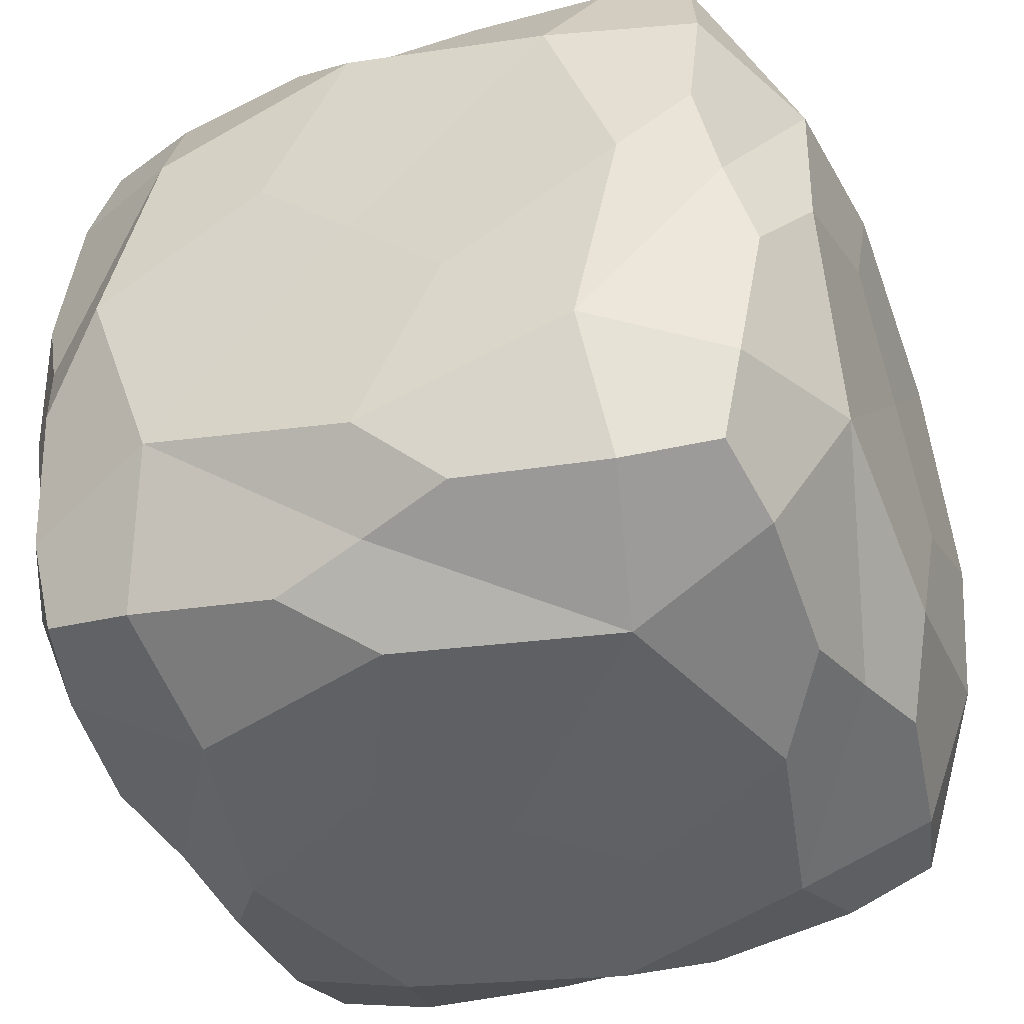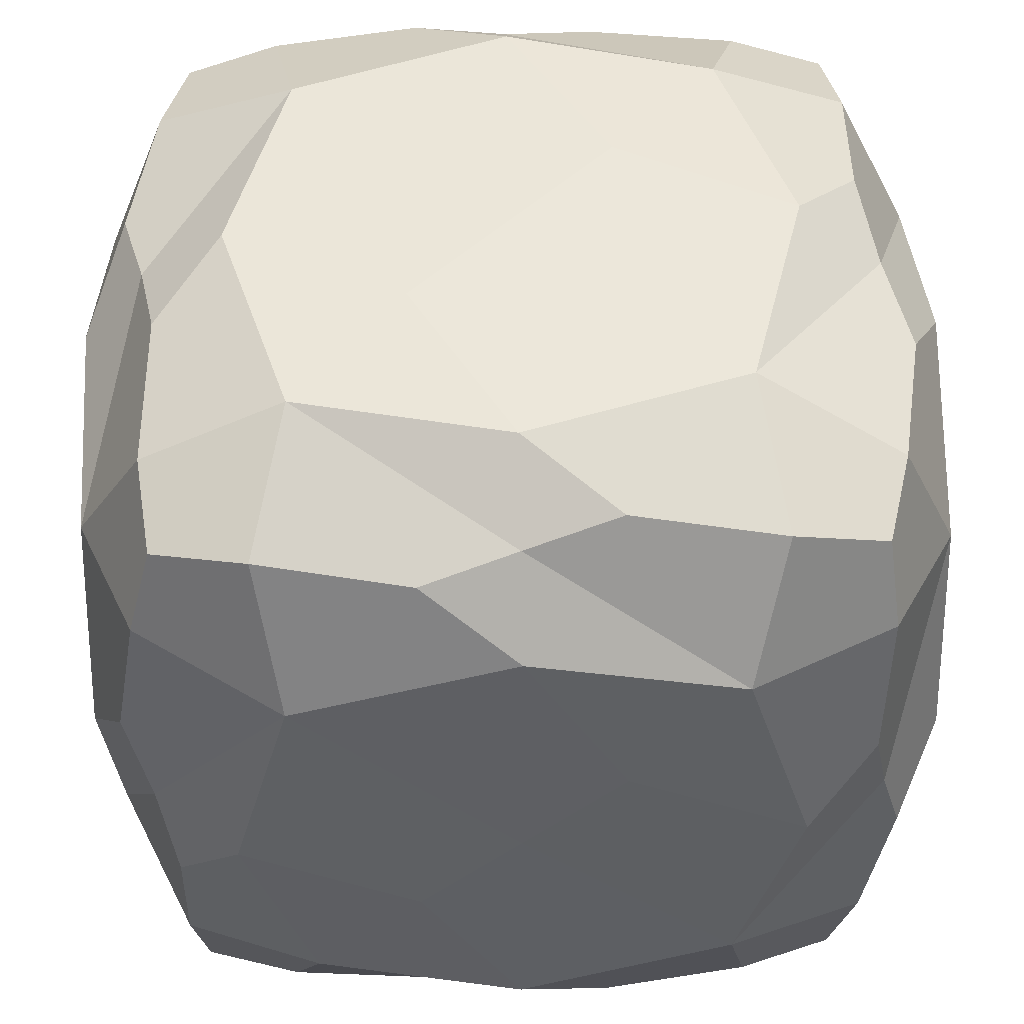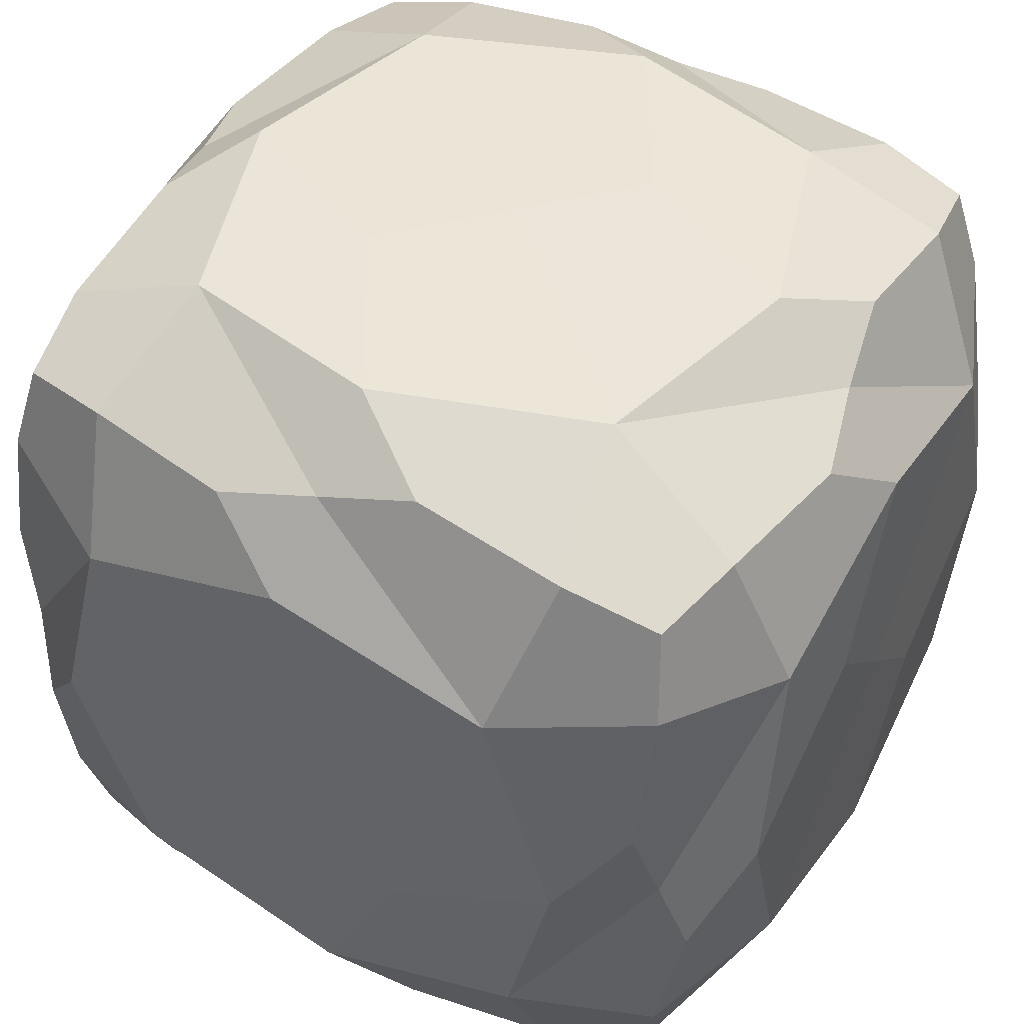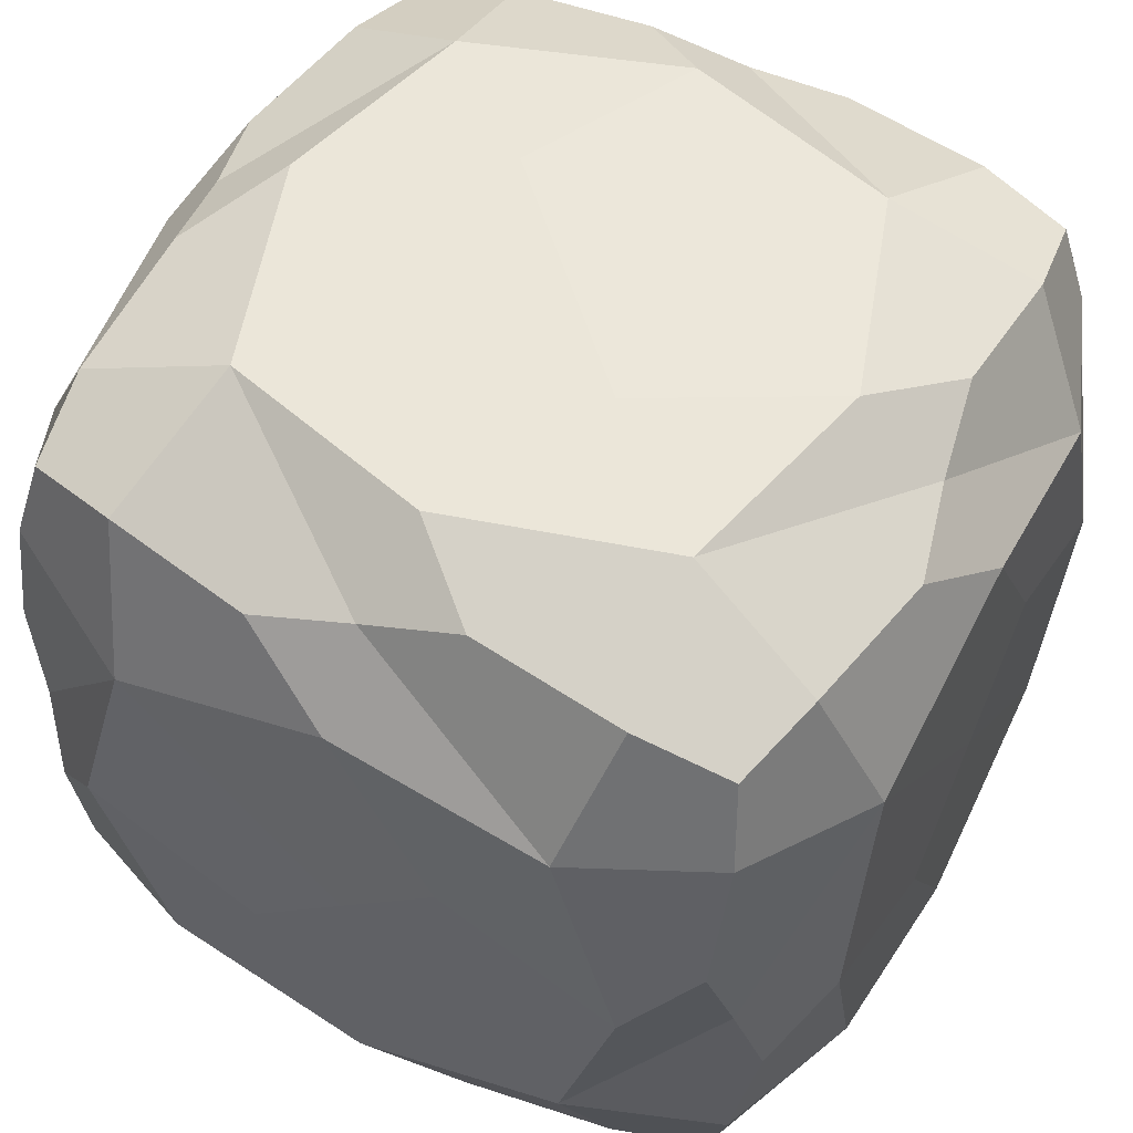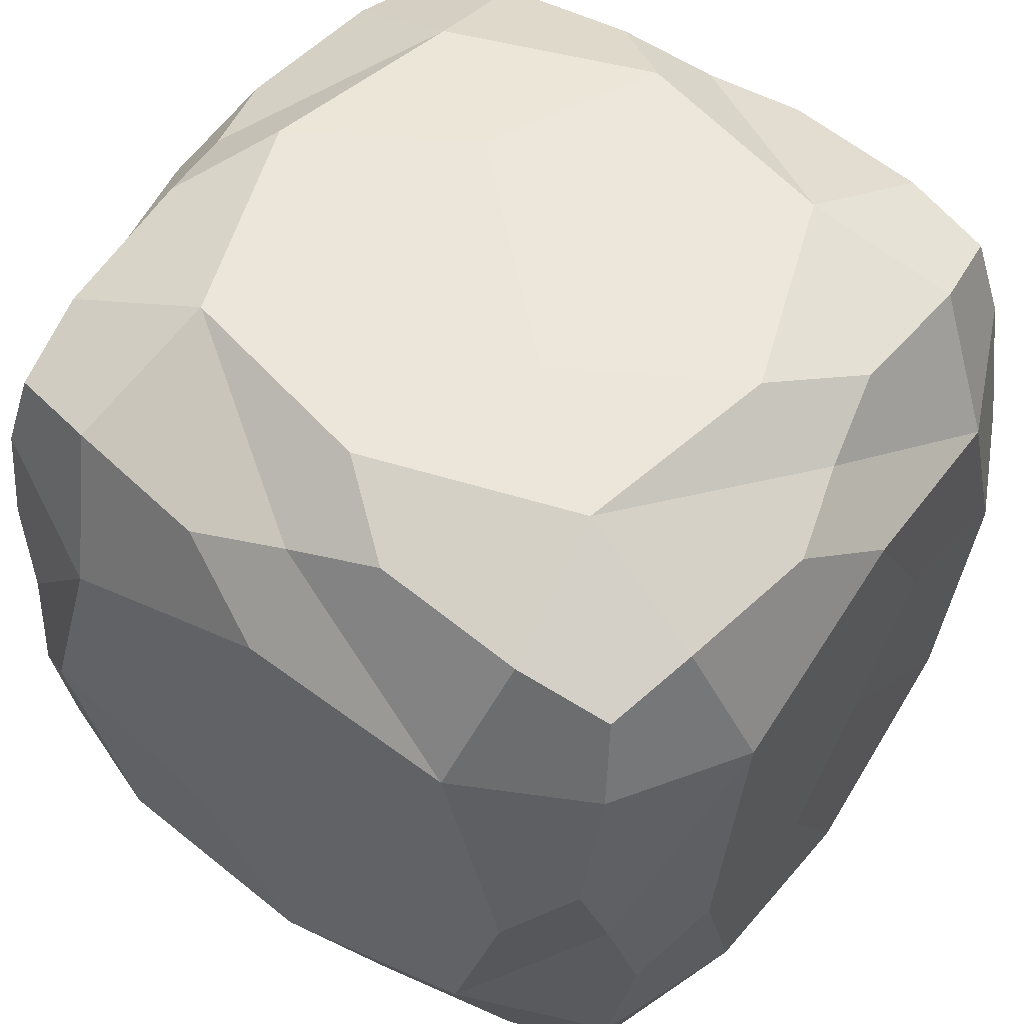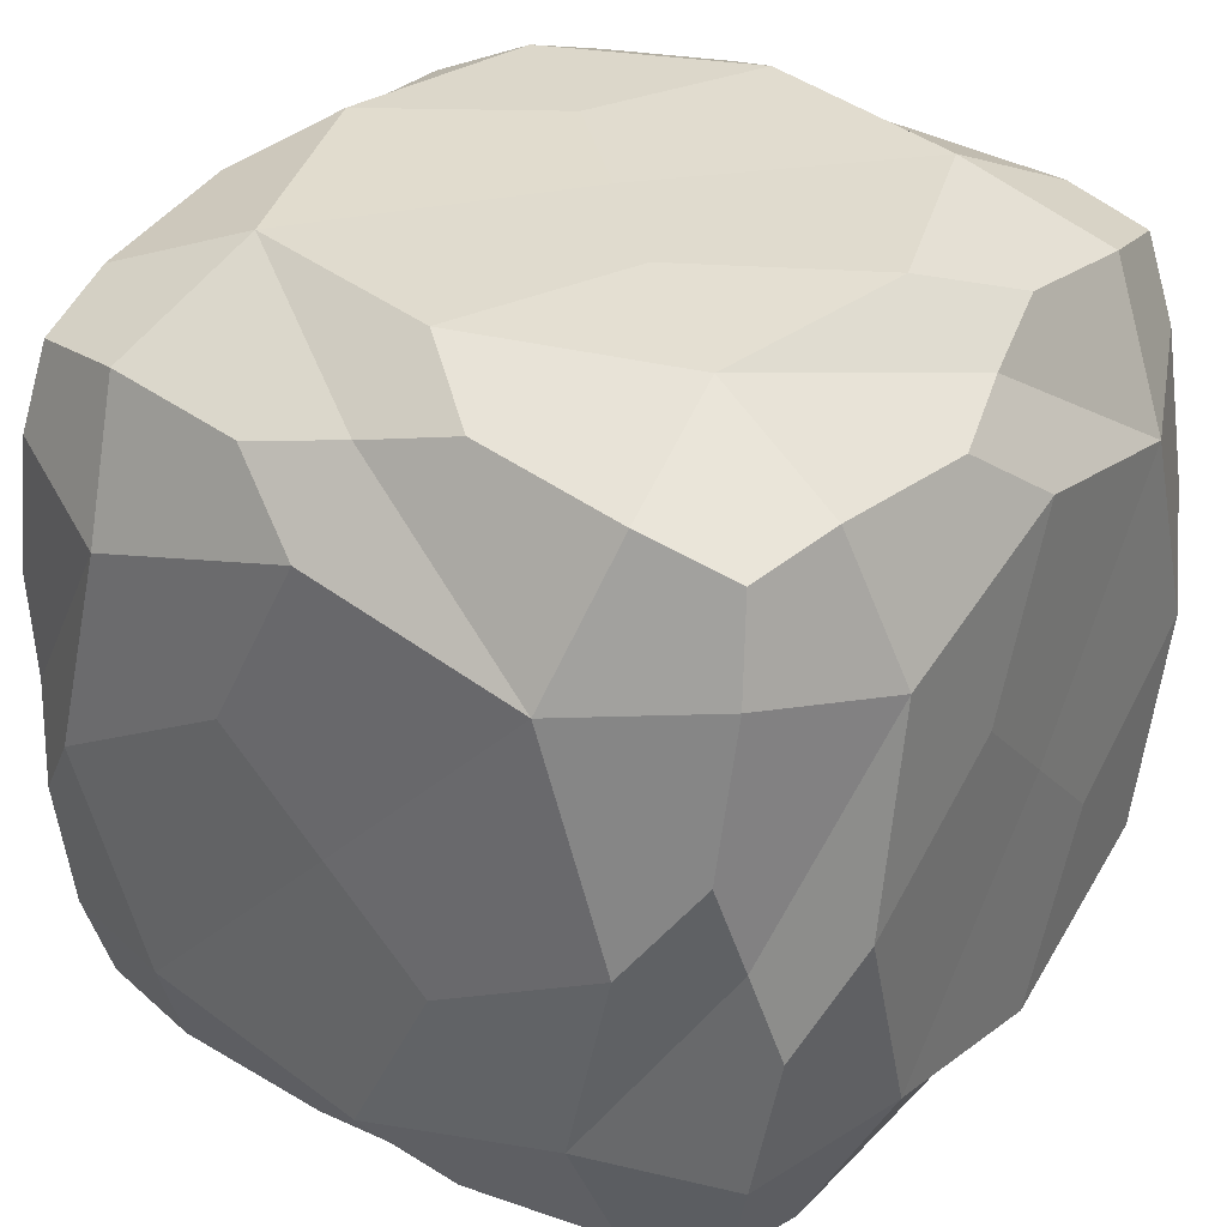
<metadata>
{"format":"obj","ext":"obj","renderer":"f3d","projection":"perspective","resolution":1024,"background":"white","views":[{"elev":-44.3,"azim":-68.1,"up":"+Y"},{"elev":48.9,"azim":88.7,"up":"+Z"},{"elev":47.2,"azim":29.1,"up":"+Y"},{"elev":54.2,"azim":28.3,"up":"+Z"},{"elev":54.6,"azim":-145.5,"up":"+Z"},{"elev":33.9,"azim":-56.7,"up":"+Y"}]}
</metadata>
<code>
o Cube
v 0.5335 0.49 -0.9787
v 0.49 0.9787 -0.5335
v 0.9839 0.5087 -0.4757
v 0.5087 -0.9839 -0.4757
v 0.4757 -0.5087 -0.9839
v 0.9787 -0.49 -0.5335
v 0.9787 0.49 0.5335
v 0.5087 0.9839 0.4757
v 0.4757 0.5087 0.9839
v 0.9839 -0.5087 0.4757
v 0.5335 -0.49 0.9787
v 0.49 -0.9787 0.5335
v -0.4757 0.5087 -0.9839
v -0.9787 0.49 -0.5335
v -0.5087 0.9839 -0.4757
v -0.9839 -0.5087 -0.4757
v -0.5335 -0.49 -0.9787
v -0.49 -0.9787 -0.5335
v -0.9839 0.5087 0.4757
v -0.5335 0.49 0.9787
v -0.49 0.9787 0.5335
v -0.5087 -0.9839 0.4757
v -0.4757 -0.5087 0.9839
v -0.9787 -0.49 0.5335
v 0.8412 0.5674 -0.8143
v 0.5674 0.8143 -0.8412
v 0.8143 0.8412 -0.5674
v 0.8412 -0.8143 -0.5674
v 0.5674 -0.8412 -0.8143
v 0.8143 -0.5674 -0.8412
v 0.8143 0.5674 0.8412
v 0.8412 0.8143 0.5674
v 0.5674 0.8412 0.8143
v 0.8143 -0.8412 0.5674
v 0.8412 -0.5674 0.8143
v 0.5674 -0.8143 0.8412
v -0.5674 0.8412 -0.8143
v -0.8143 0.5674 -0.8412
v -0.8412 0.8143 -0.5674
v -0.8143 -0.8412 -0.5674
v -0.8412 -0.5674 -0.8143
v -0.5674 -0.8143 -0.8412
v -0.8143 0.8412 0.5674
v -0.8412 0.5674 0.8143
v -0.5674 0.8143 0.8412
v -0.8412 -0.8143 0.5674
v -0.5674 -0.8412 0.8143
v -0.8143 -0.5674 0.8412
v -0.6481 -0.9937 -0.03308
v -0.9937 -0.6481 0.03308
v -0.000991 -0.9937 -0.6481
v -0.03308 -0.6481 -0.9937
v 0.9937 -0.000991 -0.6481
v 0.6481 0.000991 -0.9937
v -0.6481 0.000991 0.9937
v -0.9937 -0.000991 0.6481
v 0.6481 -0.000991 0.9937
v 0.9937 0.000991 0.6481
v -0.6481 -0.000991 -0.9937
v -0.9937 0.000991 -0.6481
v -0.000991 0.9937 0.6481
v -0.03308 0.6481 0.9937
v 0.6481 0.9937 -0.03308
v 0.9937 0.6481 0.03308
v 0.000991 -0.9937 0.6481
v 0.03308 -0.6481 0.9937
v -0.6481 0.9937 0.03308
v -0.9937 0.6481 -0.03308
v 0.000991 0.9937 -0.6481
v 0.03308 0.6481 -0.9937
v 0.6481 -0.9937 0.03308
v 0.9937 -0.6481 -0.03308
v 0 -1 0
v -1 0 -0
v -0 0 1
v -0 1 0
v 1 0 0
v -0.8439 -0.8439 0
v 0 -0.8439 -0.8439
v 0.8439 0 -0.8439
v -0.8439 0 0.8439
v 0.8439 0 0.8439
v -0.8439 0 -0.8439
v 0 0.8439 0.8439
v 0.8439 0.8439 0
v 0 -0.8439 0.8439
v -0.8439 0.8439 0
v 0 0.8439 -0.8439
v 0.8439 -0.8439 0
v 0 0 -1
v -0.2356 -1 -0.2356
v -1 -0.2356 0.2356
v 0.2356 -0.2356 1
v 0.2356 1 -0.2356
v 1 -0.2356 -0.2356
v 0.7843 0.7843 -0.7843
v 0.7843 -0.7843 -0.7843
v 0.7843 0.7843 0.7843
v 0.7843 -0.7843 0.7843
v -0.7843 0.7843 -0.7843
v -0.7843 -0.7843 -0.7843
v -0.7843 0.7843 0.7843
v -0.7843 -0.7843 0.7843
v -0.8008 -0.9023 -0.2191
v 0.2191 -0.9023 -0.8008
v 0.9023 0.2191 -0.8008
v -0.8008 -0.2191 0.9023
v 0.8008 0.2191 0.9023
v -0.8008 0.2191 -0.9023
v 0.2191 0.9023 0.8008
v 0.8008 0.9023 -0.2191
v -0.2191 -0.9023 0.8008
v -0.8008 0.9023 0.2191
v -0.2191 0.9023 -0.8008
v 0.8008 -0.9023 0.2191
v -0.2356 -0.2356 -1
v 0.2356 -1 0.2356
v -1 0.2356 -0.2356
v -0.2356 0.2356 1
v -0.2356 1 0.2356
v 1 0.2356 0.2356
v -0.9023 -0.8008 0.2191
v -0.2191 -0.8008 -0.9023
v 0.8008 -0.2191 -0.9023
v -0.9023 0.2191 0.8008
v 0.9023 -0.2191 0.8008
v -0.9023 -0.2191 -0.8008
v -0.2191 0.8008 0.9023
v 0.9023 0.8008 0.2191
v 0.2191 -0.8008 0.9023
v -0.9023 0.8008 -0.2191
v 0.2191 0.8008 -0.9023
v 0.9023 -0.8008 -0.2191
v 0.2356 0.2356 -1
f 4 73 91 51
f 22 49 91 73
f 18 51 91 49
f 19 74 92 56
f 16 50 92 74
f 24 56 92 50
f 9 75 93 57
f 23 66 93 75
f 11 57 93 66
f 15 76 94 69
f 8 63 94 76
f 2 69 94 63
f 3 77 95 53
f 10 72 95 77
f 6 53 95 72
f 1 26 96 25
f 2 27 96 26
f 3 25 96 27
f 4 29 97 28
f 5 30 97 29
f 6 28 97 30
f 7 32 98 31
f 8 33 98 32
f 9 31 98 33
f 10 35 99 34
f 11 36 99 35
f 12 34 99 36
f 13 38 100 37
f 14 39 100 38
f 15 37 100 39
f 16 41 101 40
f 17 42 101 41
f 18 40 101 42
f 19 44 102 43
f 20 45 102 44
f 21 43 102 45
f 22 47 103 46
f 23 48 103 47
f 24 46 103 48
f 22 78 104 49
f 16 40 104 78
f 18 49 104 40
f 18 79 105 51
f 5 29 105 79
f 4 51 105 29
f 6 80 106 53
f 1 25 106 80
f 3 53 106 25
f 20 81 107 55
f 24 48 107 81
f 23 55 107 48
f 11 82 108 57
f 7 31 108 82
f 9 57 108 31
f 17 83 109 59
f 14 38 109 83
f 13 59 109 38
f 21 84 110 61
f 9 33 110 84
f 8 61 110 33
f 8 85 111 63
f 3 27 111 85
f 2 63 111 27
f 12 86 112 65
f 23 47 112 86
f 22 65 112 47
f 15 87 113 67
f 19 43 113 87
f 21 67 113 43
f 2 88 114 69
f 13 37 114 88
f 15 69 114 37
f 4 89 115 71
f 10 34 115 89
f 12 71 115 34
f 13 90 116 59
f 5 52 116 90
f 17 59 116 52
f 4 71 117 73
f 12 65 117 71
f 22 73 117 65
f 19 68 118 74
f 14 60 118 68
f 16 74 118 60
f 9 62 119 75
f 20 55 119 62
f 23 75 119 55
f 15 67 120 76
f 21 61 120 67
f 8 76 120 61
f 3 64 121 77
f 7 58 121 64
f 10 77 121 58
f 22 46 122 78
f 24 50 122 46
f 16 78 122 50
f 18 42 123 79
f 17 52 123 42
f 5 79 123 52
f 6 30 124 80
f 5 54 124 30
f 1 80 124 54
f 20 44 125 81
f 19 56 125 44
f 24 81 125 56
f 11 35 126 82
f 10 58 126 35
f 7 82 126 58
f 17 41 127 83
f 16 60 127 41
f 14 83 127 60
f 21 45 128 84
f 20 62 128 45
f 9 84 128 62
f 8 32 129 85
f 7 64 129 32
f 3 85 129 64
f 12 36 130 86
f 11 66 130 36
f 23 86 130 66
f 15 39 131 87
f 14 68 131 39
f 19 87 131 68
f 2 26 132 88
f 1 70 132 26
f 13 88 132 70
f 4 28 133 89
f 6 72 133 28
f 10 89 133 72
f 13 70 134 90
f 1 54 134 70
f 5 90 134 54

</code>
